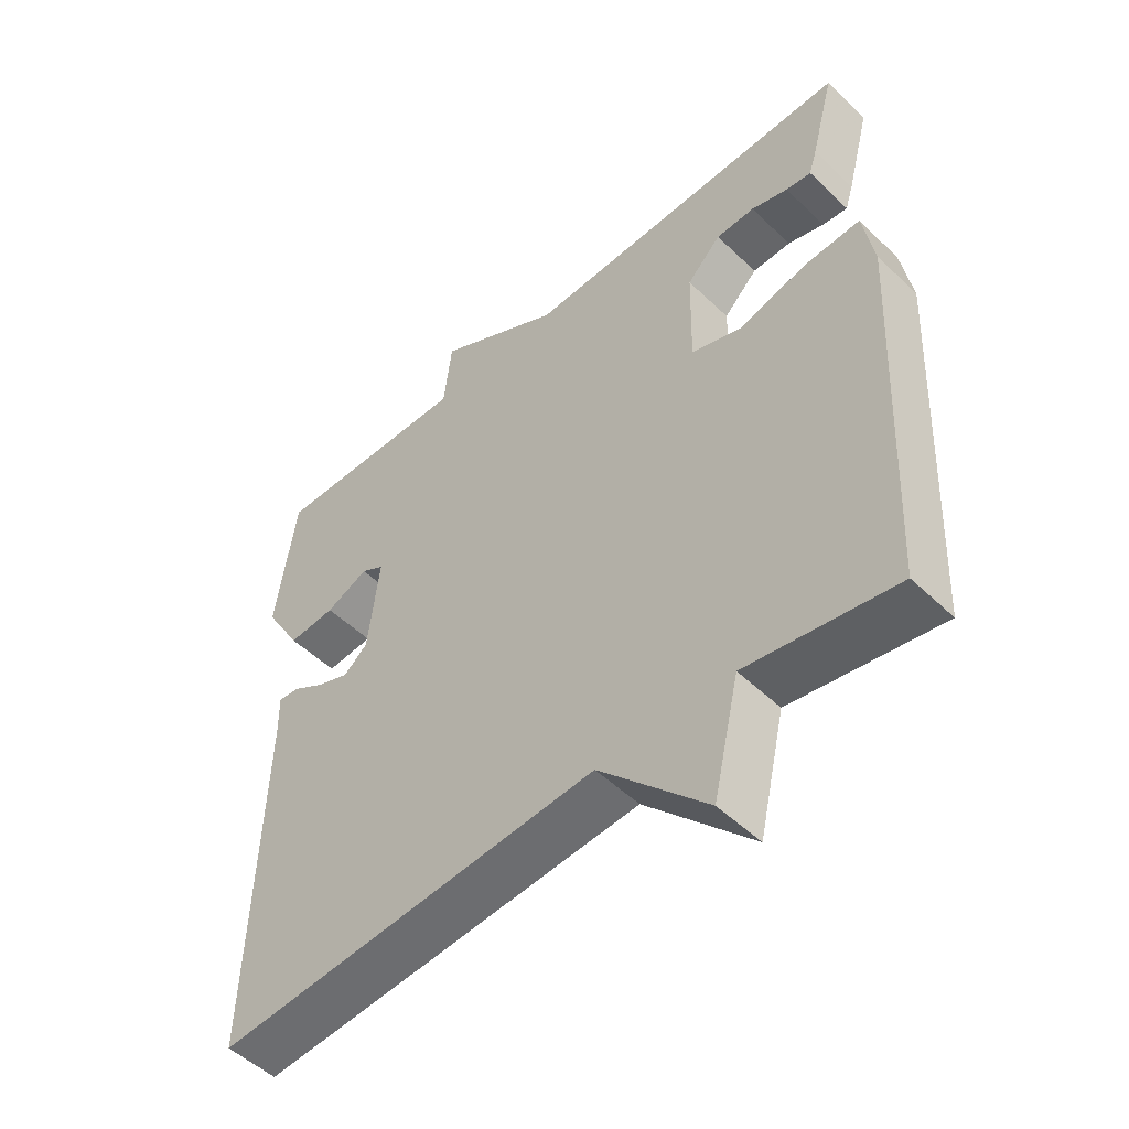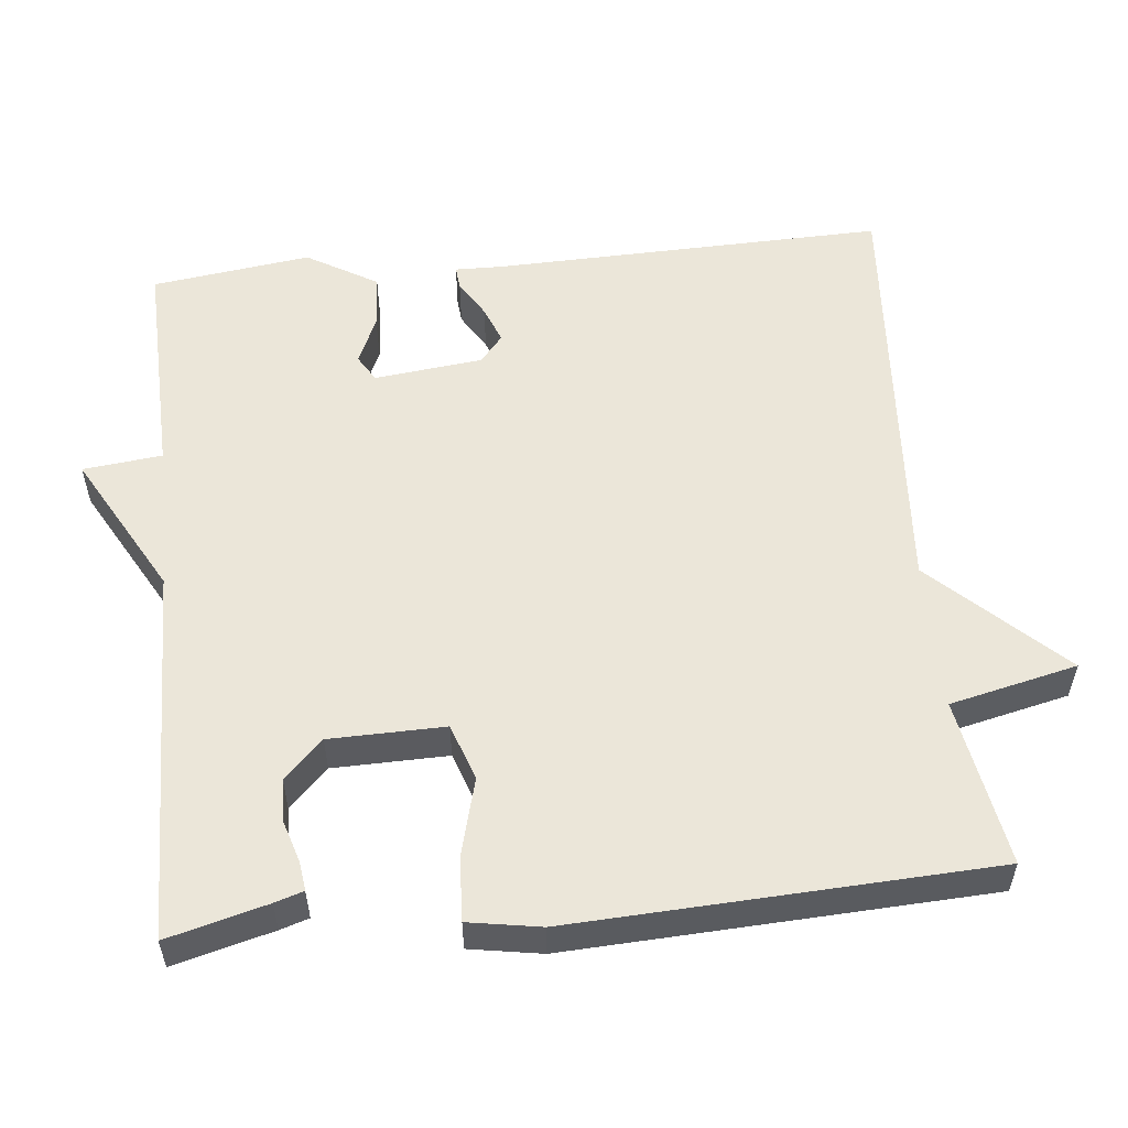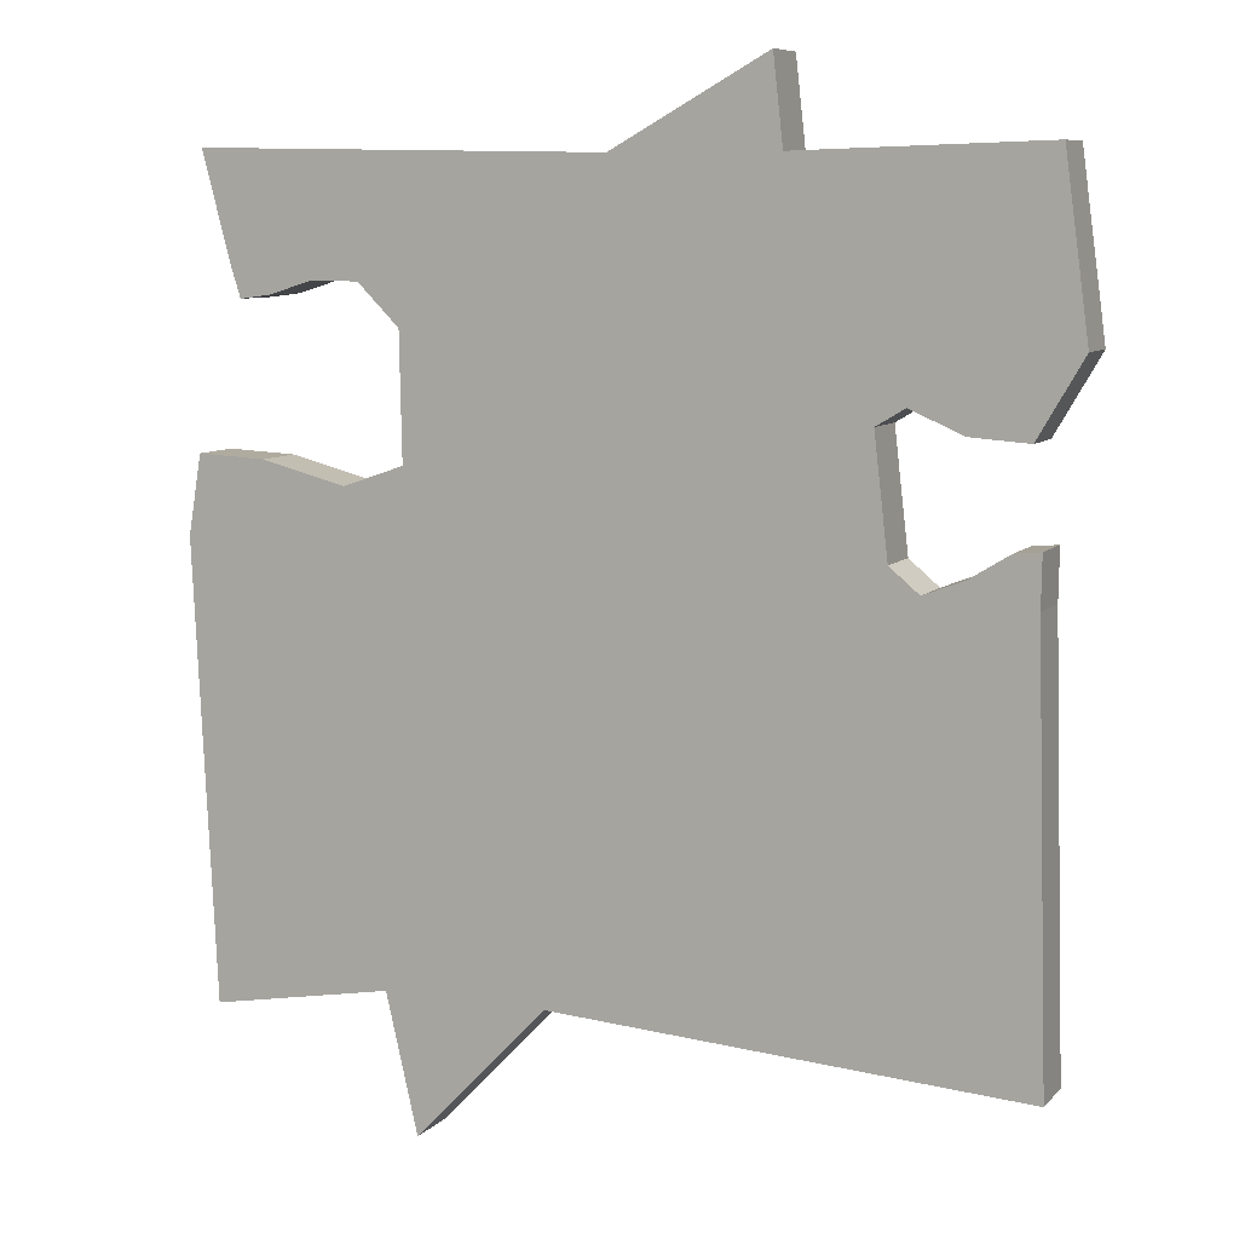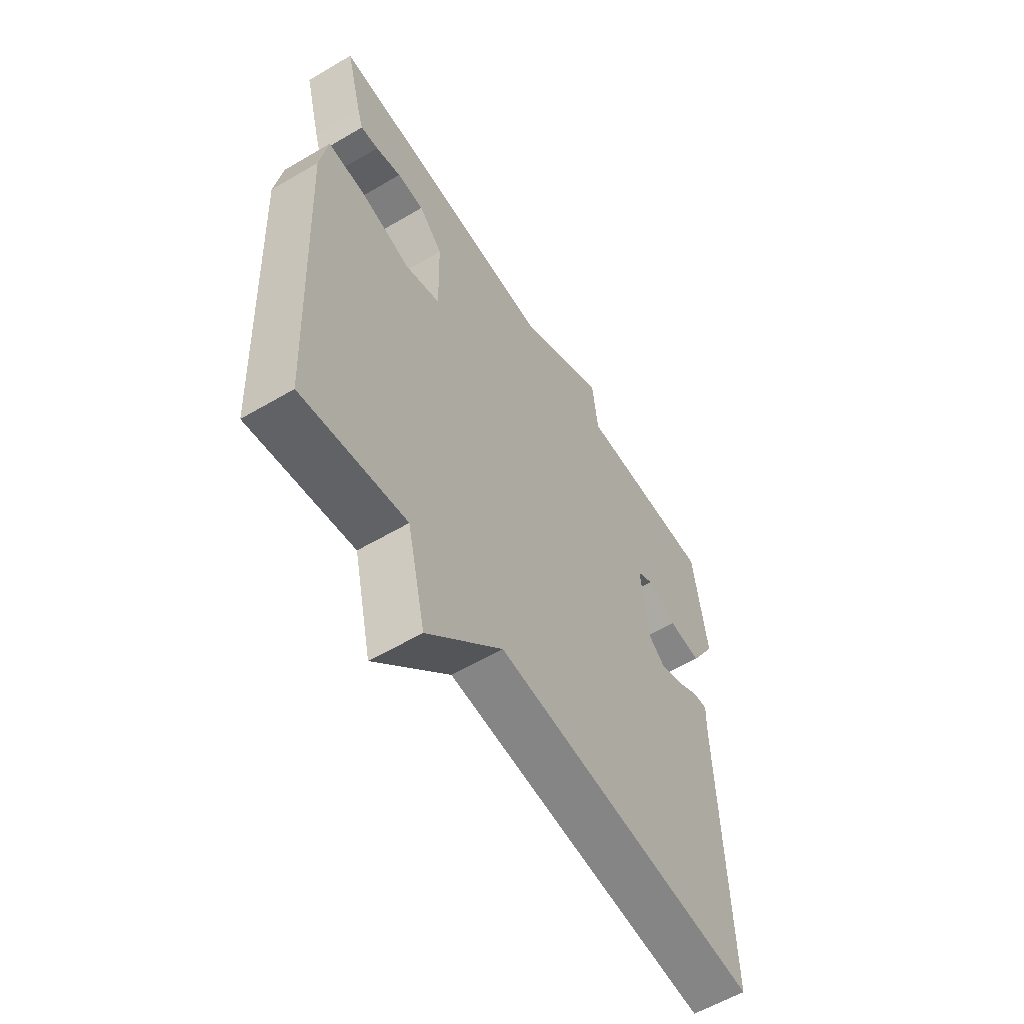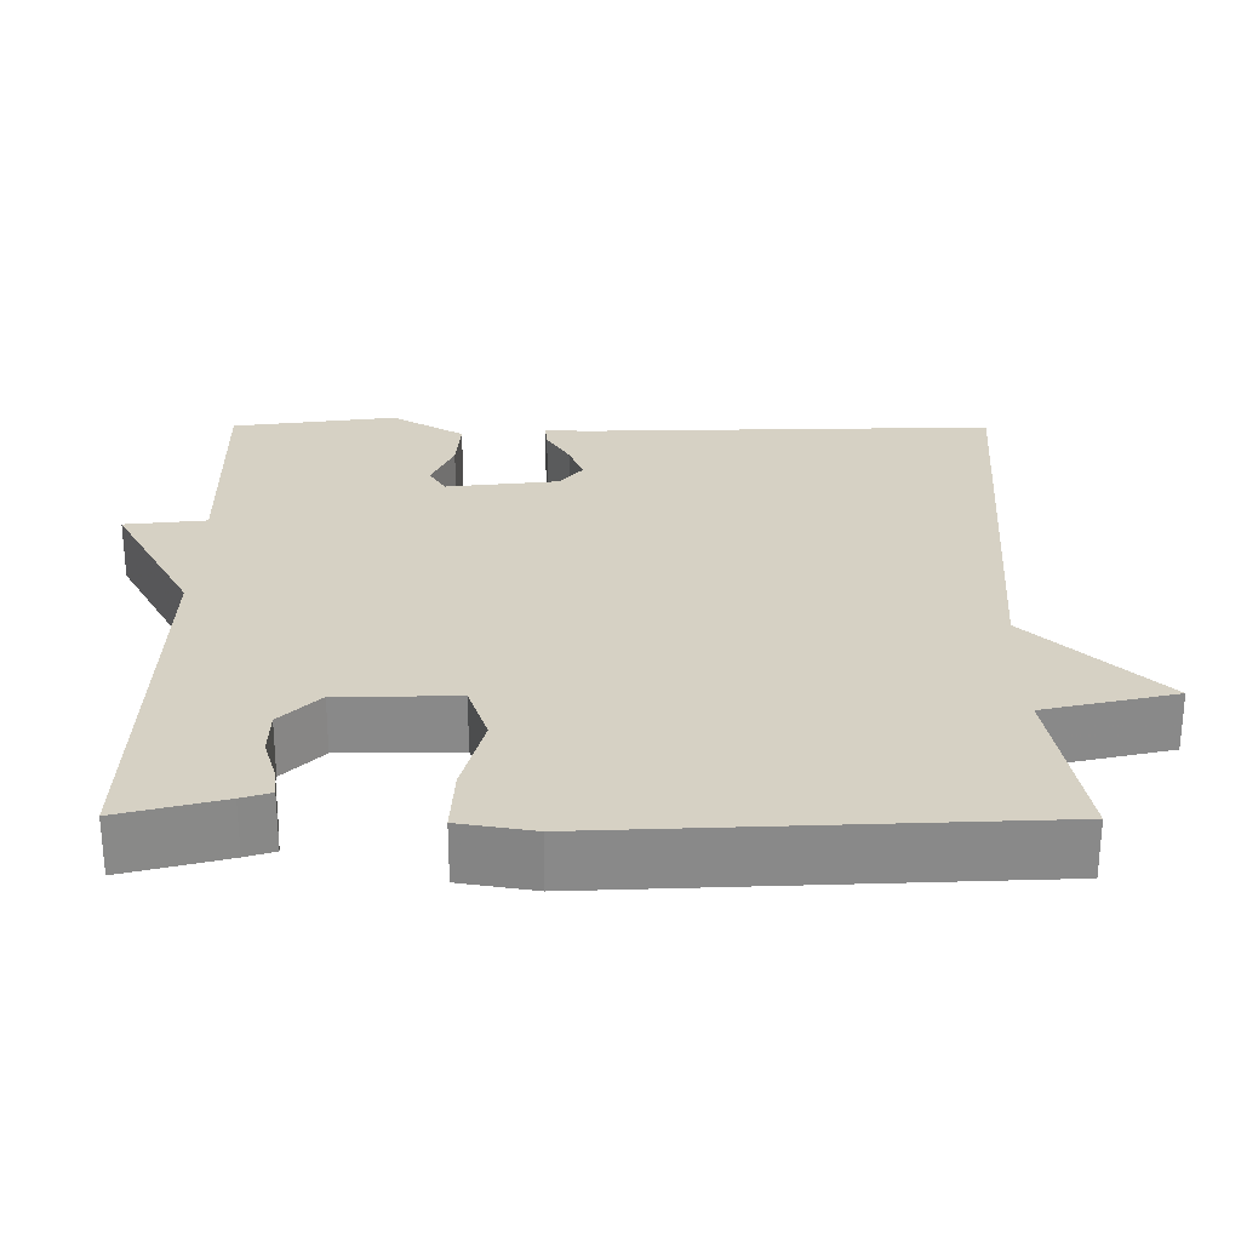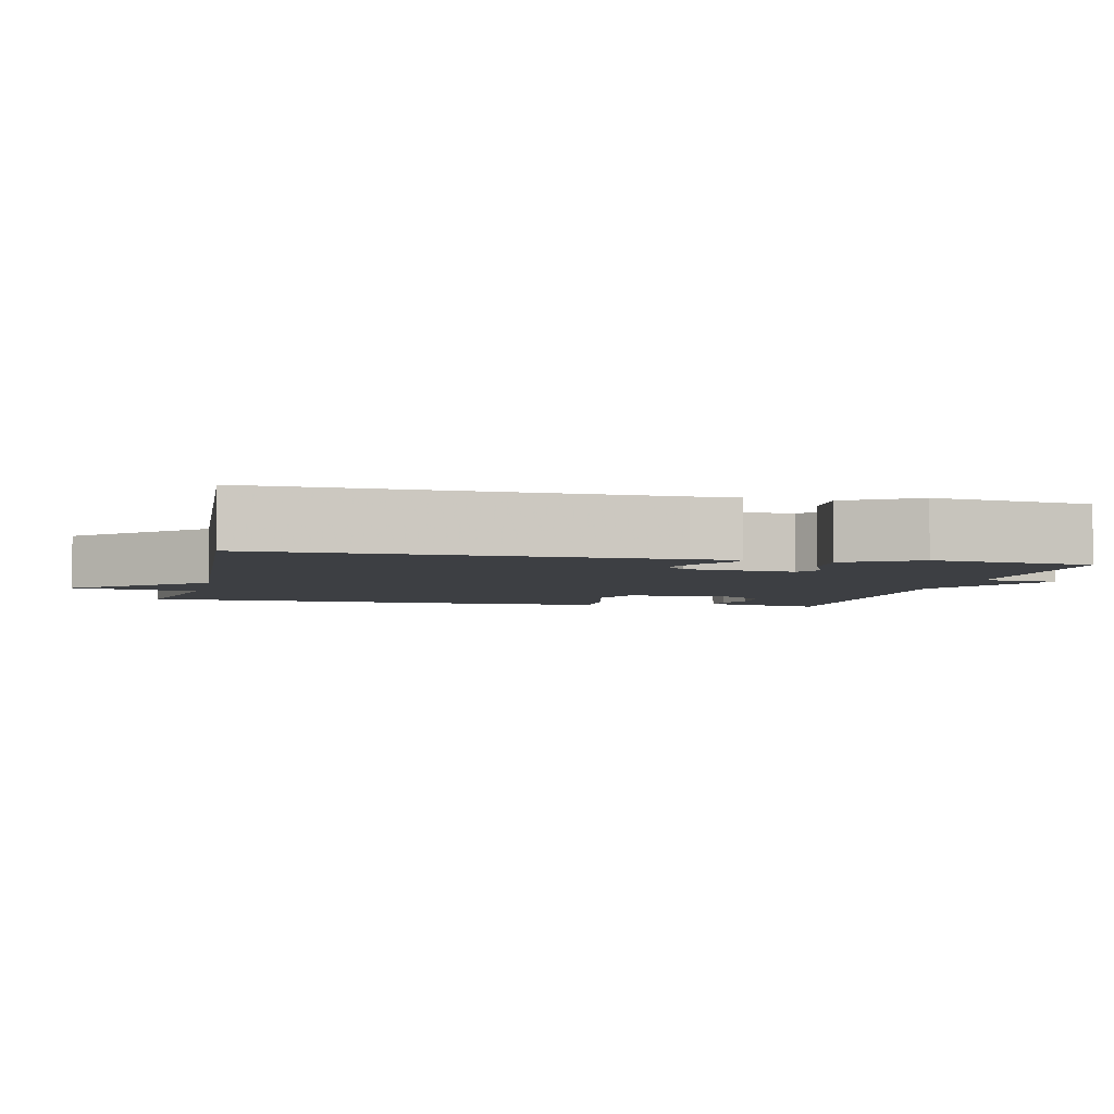
<metadata>
{"format":"obj","ext":"obj","renderer":"f3d","projection":"perspective","resolution":1024,"background":"white","views":[{"elev":-51.1,"azim":43.9,"up":"+Z"},{"elev":55.2,"azim":84.3,"up":"+Y"},{"elev":8.3,"azim":-156.7,"up":"+Z"},{"elev":-58.7,"azim":121.3,"up":"+Z"},{"elev":27.0,"azim":90.3,"up":"+Y"},{"elev":-4.0,"azim":-102.9,"up":"+Y"}]}
</metadata>
<code>
v 0.5 0.07 -0.5
v 0.277 0.07 -0.461
v 0.238 0.07 -0.63
v 0.077 0.07 -0.461
v -0.5 0.07 -0.5
v -0.485 0.07 0.023
v -0.486 0.07 0.085
v -0.455 0.07 0.082
v -0.406 0.07 0.052
v -0.357 0.07 0.033
v -0.321 0.07 0.063
v -0.304 0.07 0.207
v -0.339 0.07 0.228
v -0.403 0.07 0.2
v -0.474 0.07 0.195
v -0.529 0.07 0.289
v -0.5 0.07 0.5
v -0.201 0.07 0.491
v -0.189 0.07 0.596
v -0.001 0.07 0.491
v 0.5 0.07 0.5
v 0.465 0.07 0.368
v 0.453 0.07 0.33
v 0.415 0.07 0.335
v 0.36 0.07 0.352
v 0.302 0.07 0.351
v 0.251 0.07 0.3
v 0.248 0.07 0.147
v 0.323 0.07 0.121
v 0.427 0.07 0.148
v 0.511 0.07 0.152
v 0.527 0.07 0.056
v 0.5 0 -0.5
v 0.277 0 -0.461
v 0.238 0 -0.63
v 0.077 0 -0.461
v -0.5 0 -0.5
v -0.485 0 0.023
v -0.486 0 0.085
v -0.455 0 0.082
v -0.406 0 0.052
v -0.357 0 0.033
v -0.321 0 0.063
v -0.304 0 0.207
v -0.339 0 0.228
v -0.403 0 0.2
v -0.474 0 0.195
v -0.529 0 0.289
v -0.5 0 0.5
v -0.201 0 0.491
v -0.189 0 0.596
v -0.001 0 0.491
v 0.5 0 0.5
v 0.465 0 0.368
v 0.453 0 0.33
v 0.415 0 0.335
v 0.36 0 0.352
v 0.302 0 0.351
v 0.251 0 0.3
v 0.248 0 0.147
v 0.323 0 0.121
v 0.427 0 0.148
v 0.511 0 0.152
v 0.527 0 0.056
f 32 1 2
f 31 32 2
f 30 31 2
f 29 30 2
f 2 3 4
f 29 2 4
f 28 29 4
f 27 28 4 5
f 23 24 25
f 22 23 25
f 21 22 25
f 20 21 25
f 20 25 26
f 18 19 20
f 18 20 26 27
f 16 17 18
f 15 16 18
f 14 15 18
f 13 14 18
f 12 13 18 27
f 6 7 8 9
f 6 9 10
f 5 6 10
f 27 5 10 11
f 11 12 27
f 34 33 64
f 34 64 63
f 34 63 62
f 34 62 61
f 36 35 34
f 36 34 61
f 36 61 60
f 37 36 60 59
f 57 56 55
f 57 55 54
f 57 54 53
f 57 53 52
f 58 57 52
f 52 51 50
f 59 58 52 50
f 50 49 48
f 50 48 47
f 50 47 46
f 50 46 45
f 59 50 45 44
f 41 40 39 38
f 42 41 38
f 42 38 37
f 43 42 37 59
f 59 44 43
f 1 33 34 2
f 2 34 35 3
f 3 35 36 4
f 4 36 37 5
f 5 37 38 6
f 6 38 39 7
f 7 39 40 8
f 8 40 41 9
f 9 41 42 10
f 10 42 43 11
f 11 43 44 12
f 12 44 45 13
f 13 45 46 14
f 14 46 47 15
f 15 47 48 16
f 16 48 49 17
f 17 49 50 18
f 18 50 51 19
f 19 51 52 20
f 20 52 53 21
f 21 53 54 22
f 22 54 55 23
f 23 55 56 24
f 24 56 57 25
f 25 57 58 26
f 26 58 59 27
f 27 59 60 28
f 28 60 61 29
f 29 61 62 30
f 30 62 63 31
f 31 63 64 32
f 32 64 33 1

</code>
